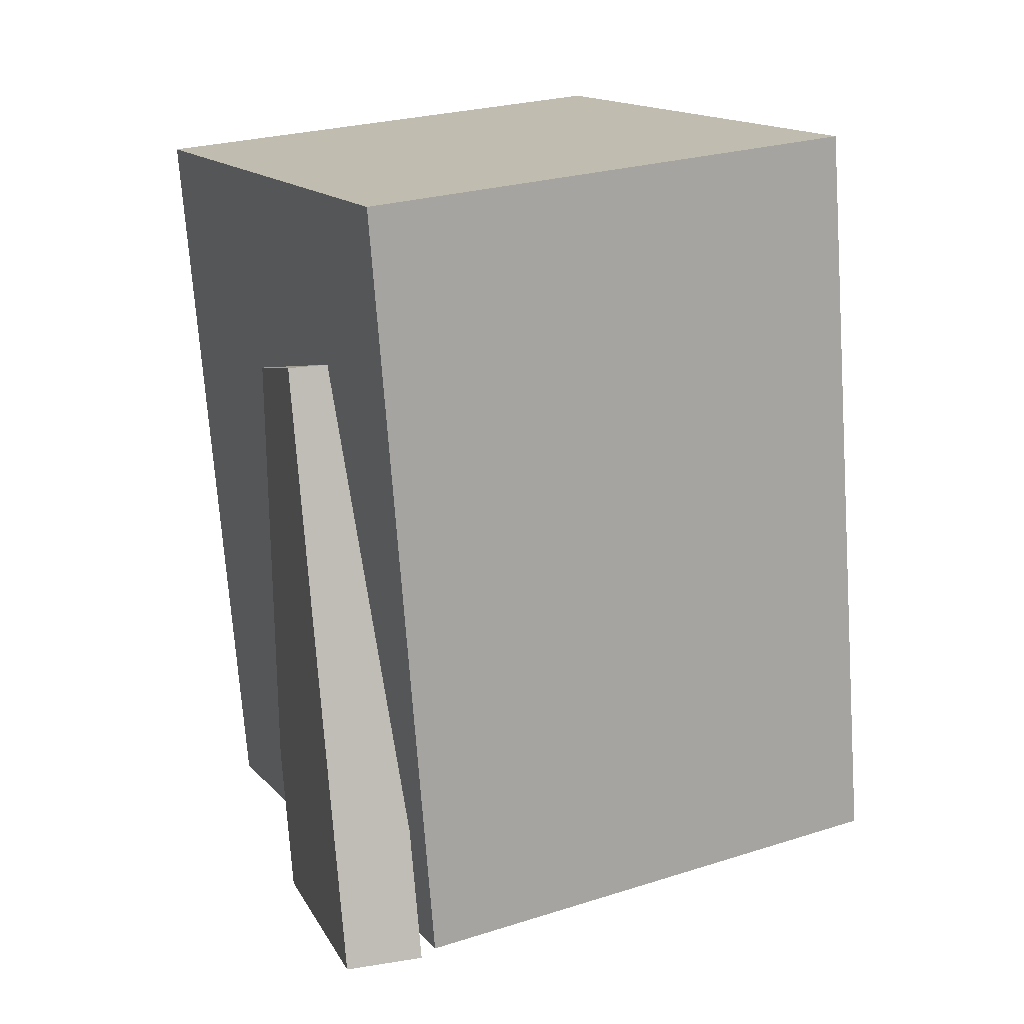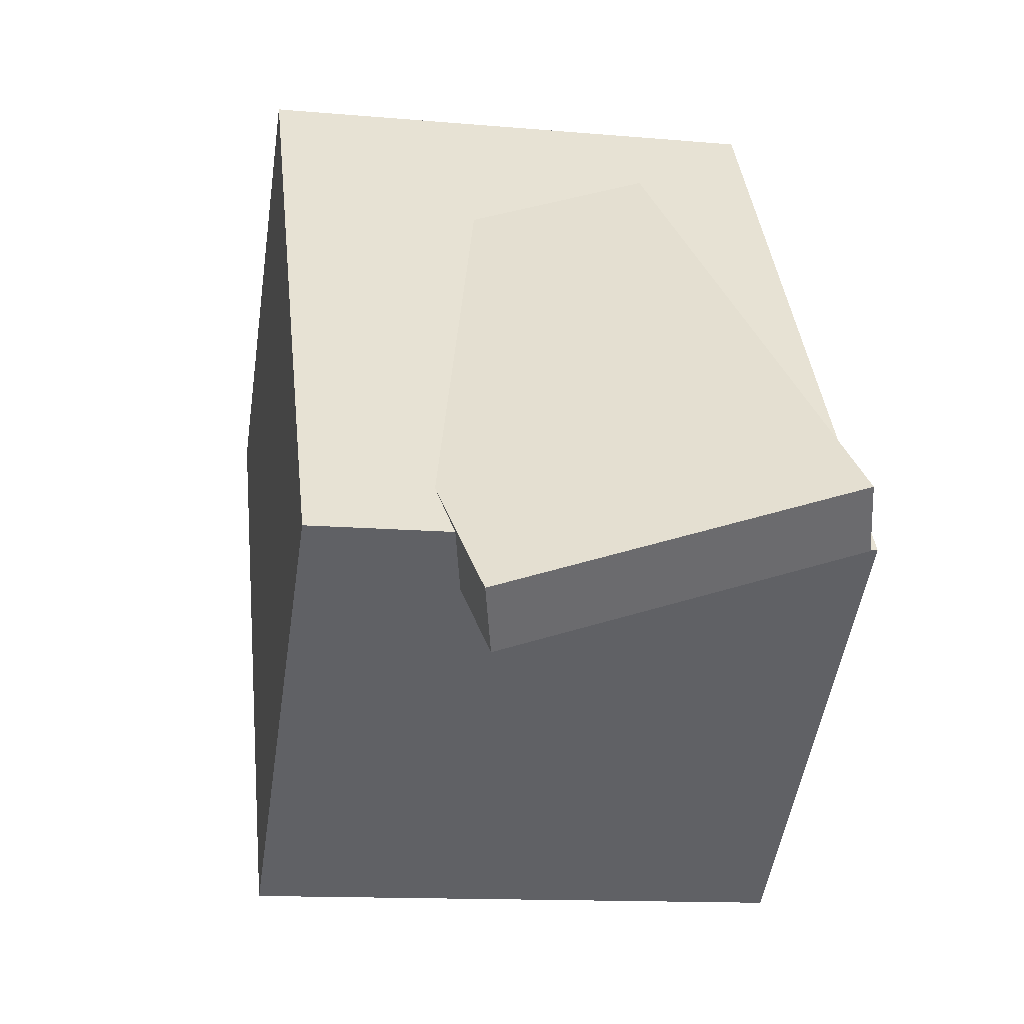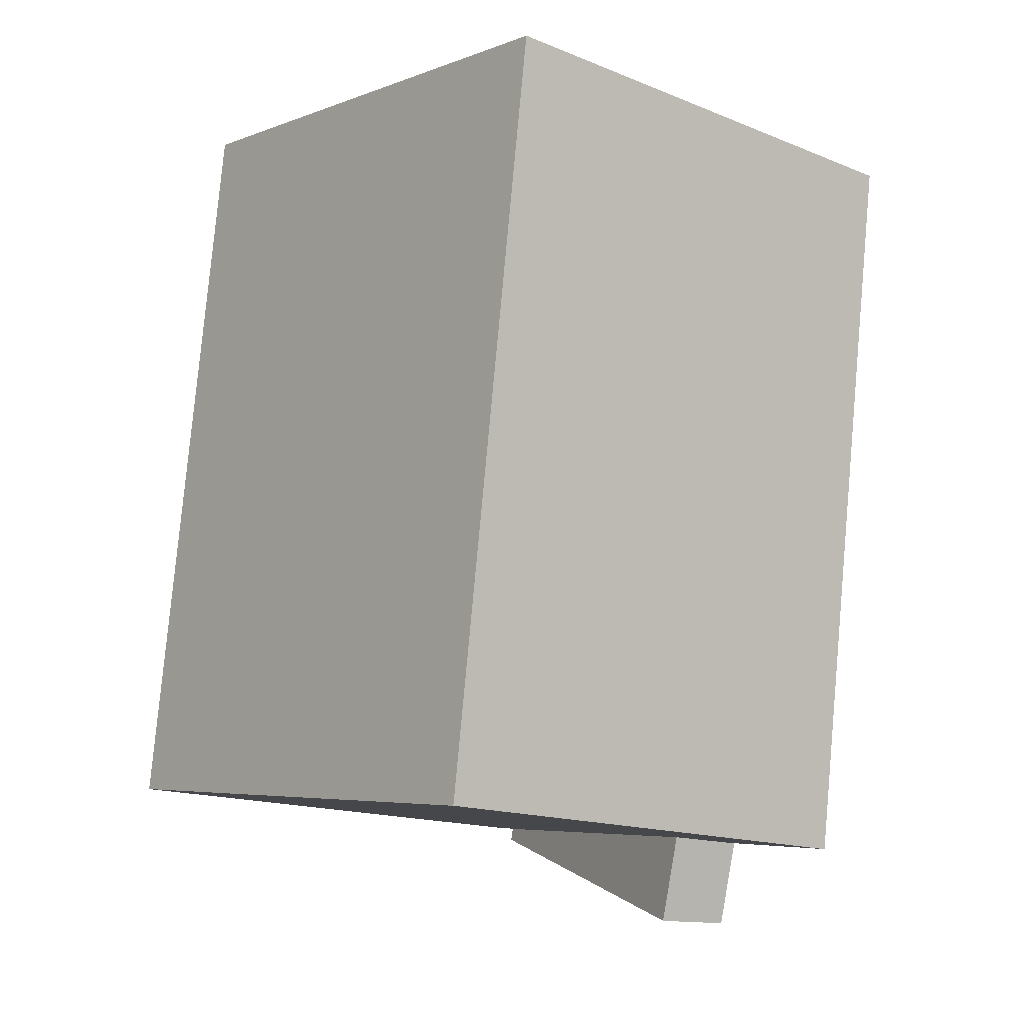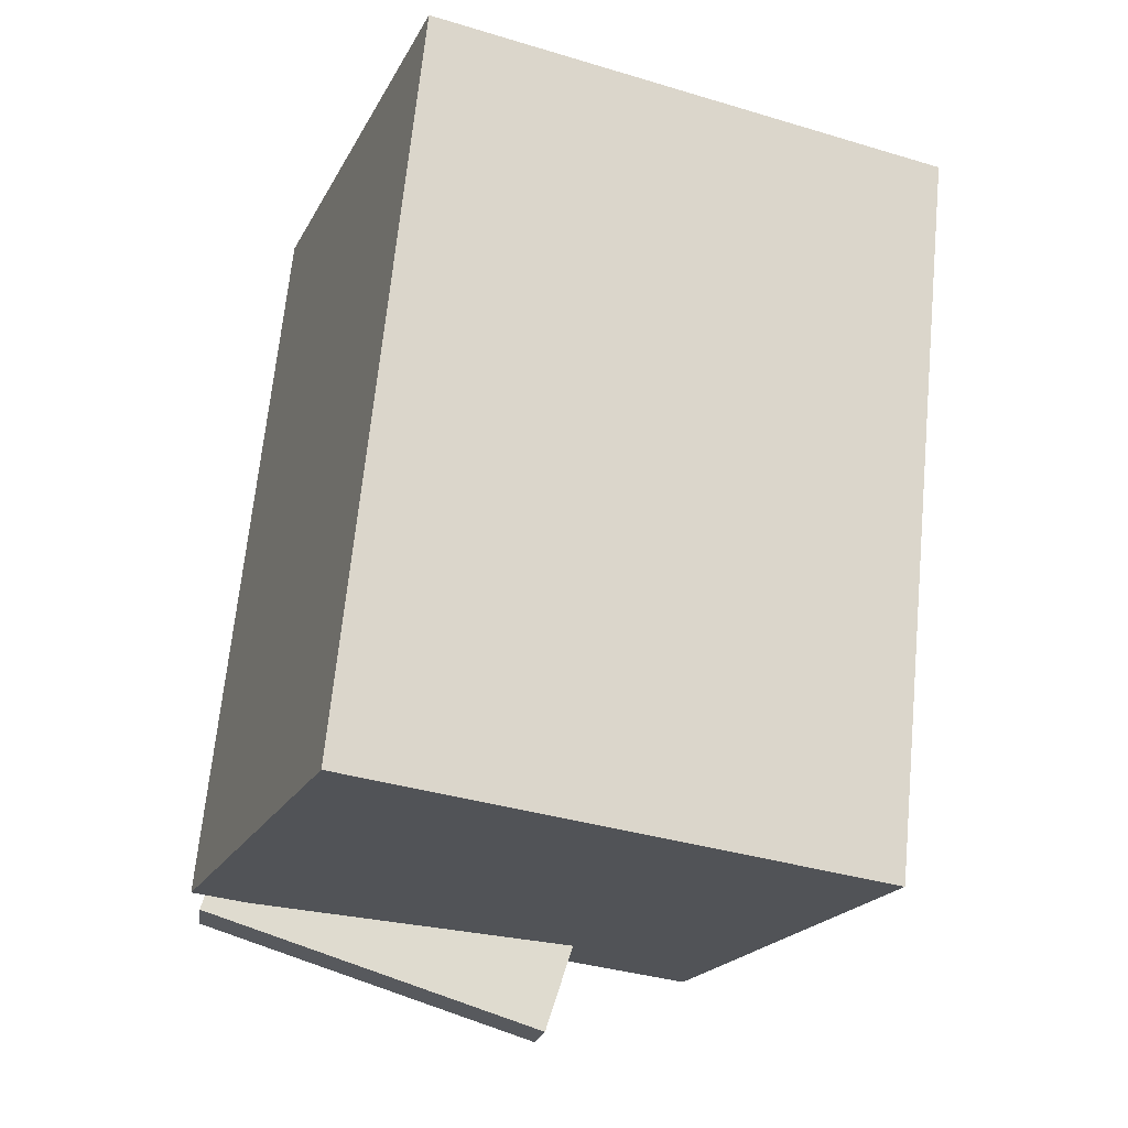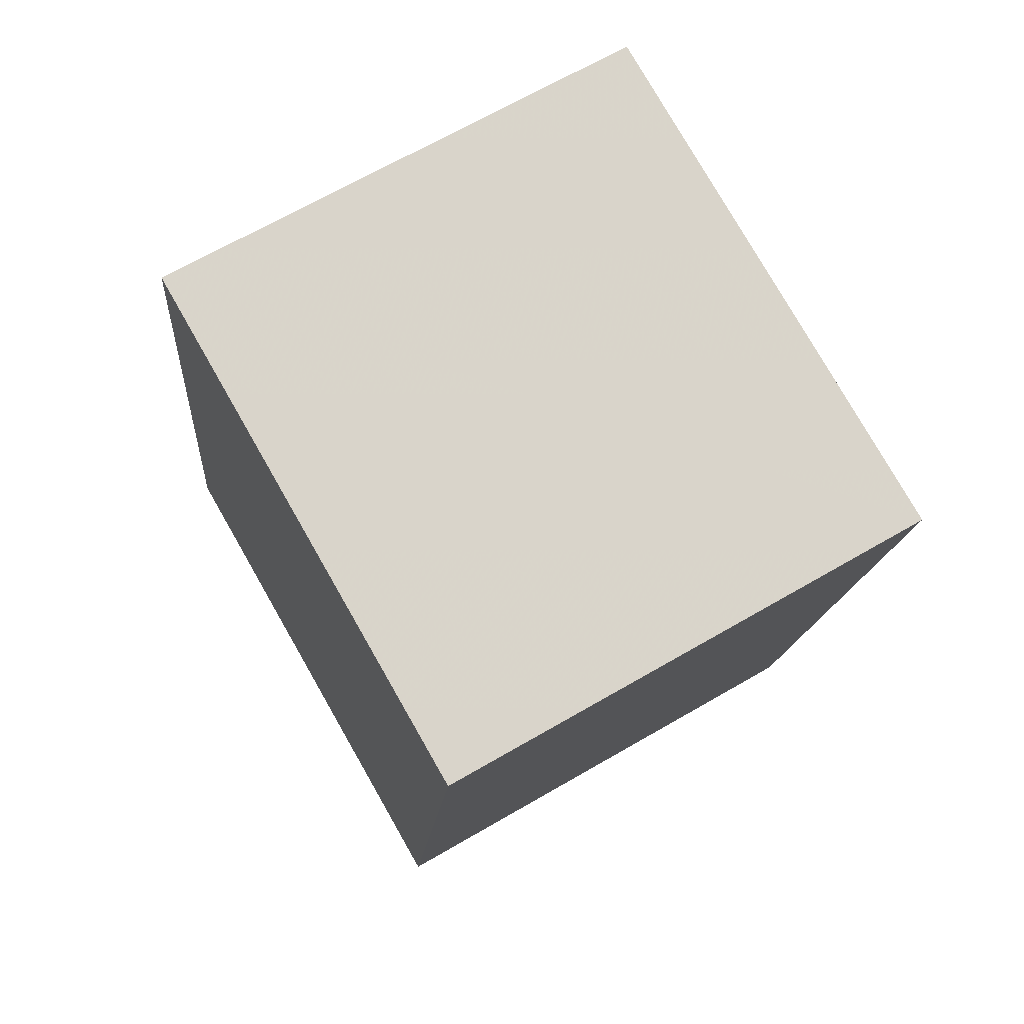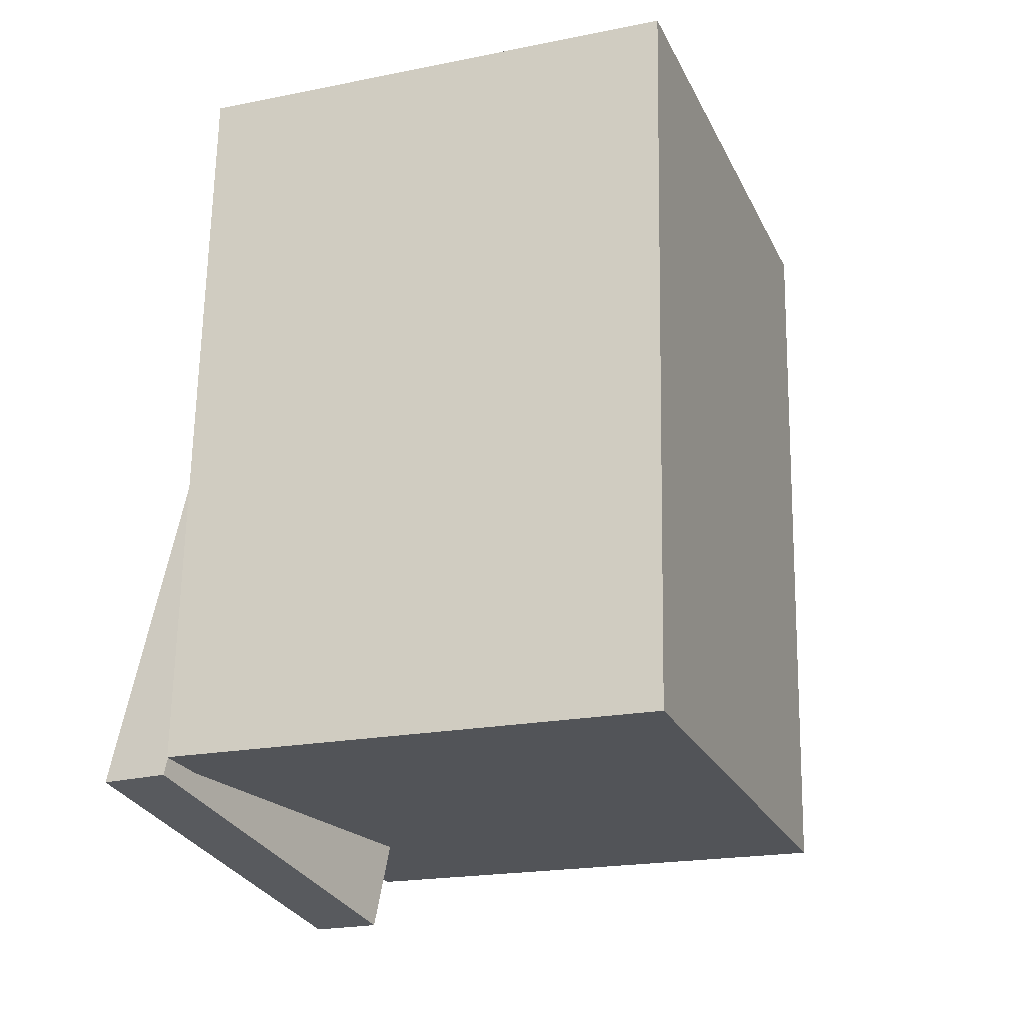
<metadata>
{"format":"obj","ext":"obj","renderer":"f3d","projection":"perspective","resolution":1024,"background":"white","views":[{"elev":22.7,"azim":159.5,"up":"+Y"},{"elev":-52.2,"azim":87.8,"up":"+Y"},{"elev":-13.6,"azim":-34.0,"up":"+Y"},{"elev":-18.6,"azim":-104.1,"up":"+Y"},{"elev":70.4,"azim":-23.8,"up":"+Y"},{"elev":-16.3,"azim":-153.3,"up":"+Y"}]}
</metadata>
<code>
v 0.2135 -0.4467 0.02621
v 0.2018 0.0637 0.1935
v 0.1458 -0.446 0.01942
v 0.1342 0.06439 0.1867
v 0.2461 -0.3426 -0.289
v 0.2345 0.1677 -0.1217
v 0.1785 -0.3419 -0.2957
v 0.1668 0.1684 -0.1285
f 1.0 7.0 5.0
f 1.0 3.0 7.0
f 1.0 4.0 3.0
f 1.0 2.0 4.0
f 3.0 8.0 7.0
f 3.0 4.0 8.0
f 5.0 7.0 8.0
f 5.0 8.0 6.0
f 1.0 5.0 6.0
f 1.0 6.0 2.0
f 2.0 6.0 8.0
f 2.0 8.0 4.0
v -0.2809 -0.3182 -0.2551
v -0.229 -0.3732 0.224
v -0.2574 0.345 -0.1815
v -0.2055 0.29 0.2976
v 0.1687 -0.3286 -0.305
v 0.2206 -0.3836 0.1741
v 0.1922 0.3346 -0.2314
v 0.2441 0.2796 0.2477
f 9.0 15.0 13.0
f 9.0 11.0 15.0
f 9.0 12.0 11.0
f 9.0 10.0 12.0
f 11.0 16.0 15.0
f 11.0 12.0 16.0
f 13.0 15.0 16.0
f 13.0 16.0 14.0
f 9.0 13.0 14.0
f 9.0 14.0 10.0
f 10.0 14.0 16.0
f 10.0 16.0 12.0

</code>
